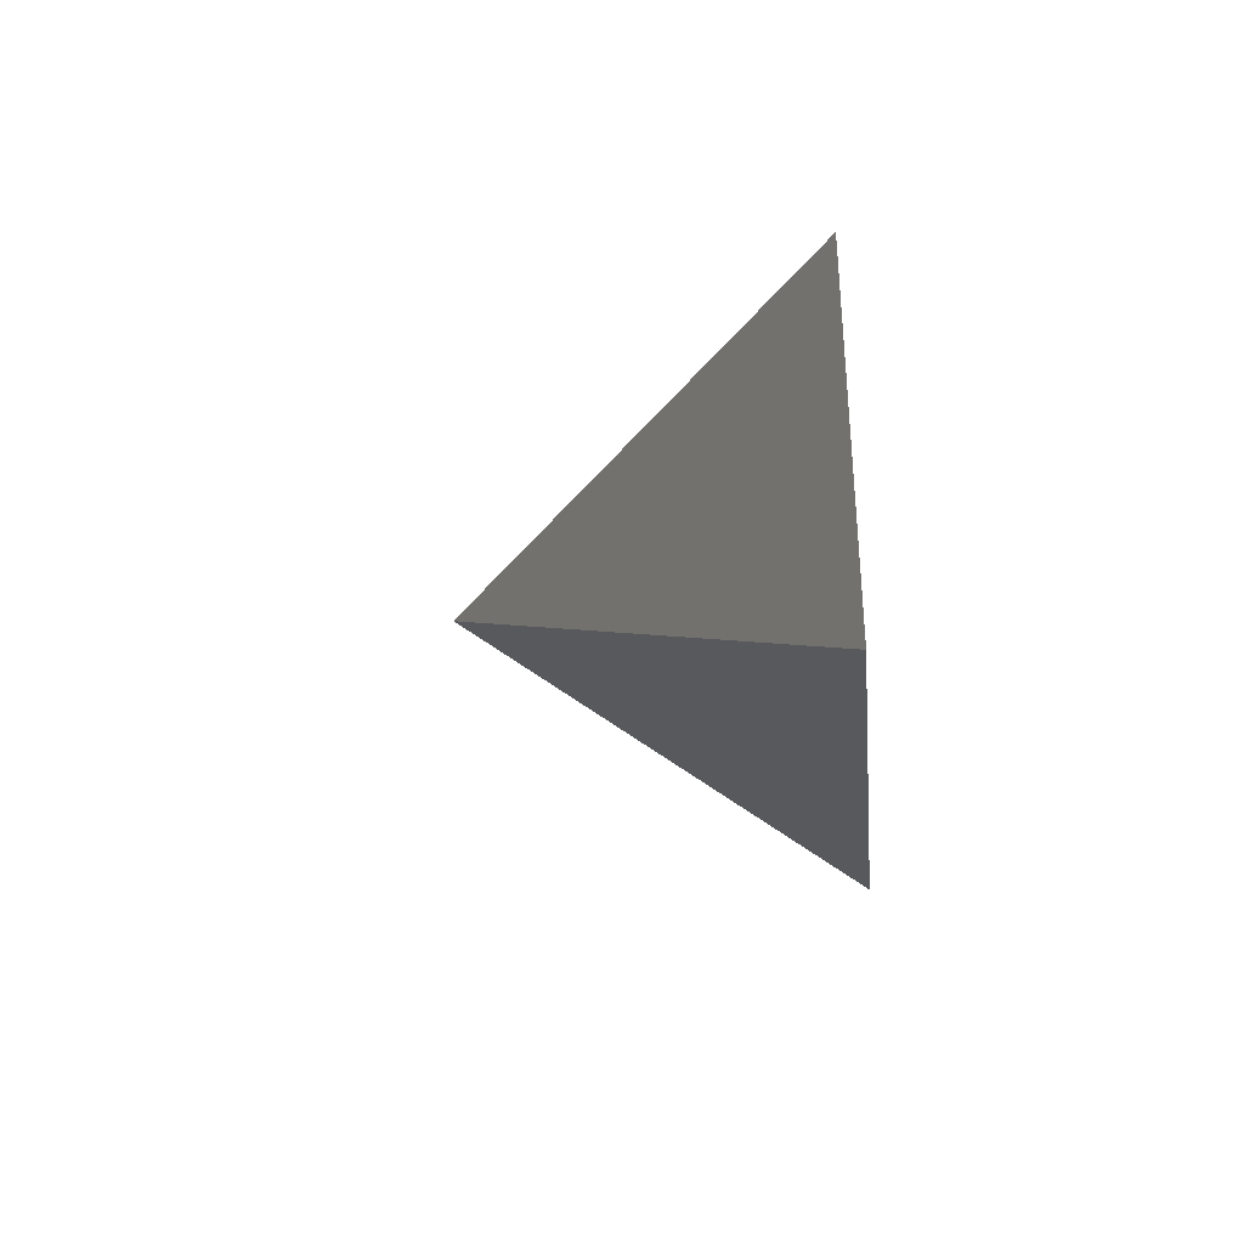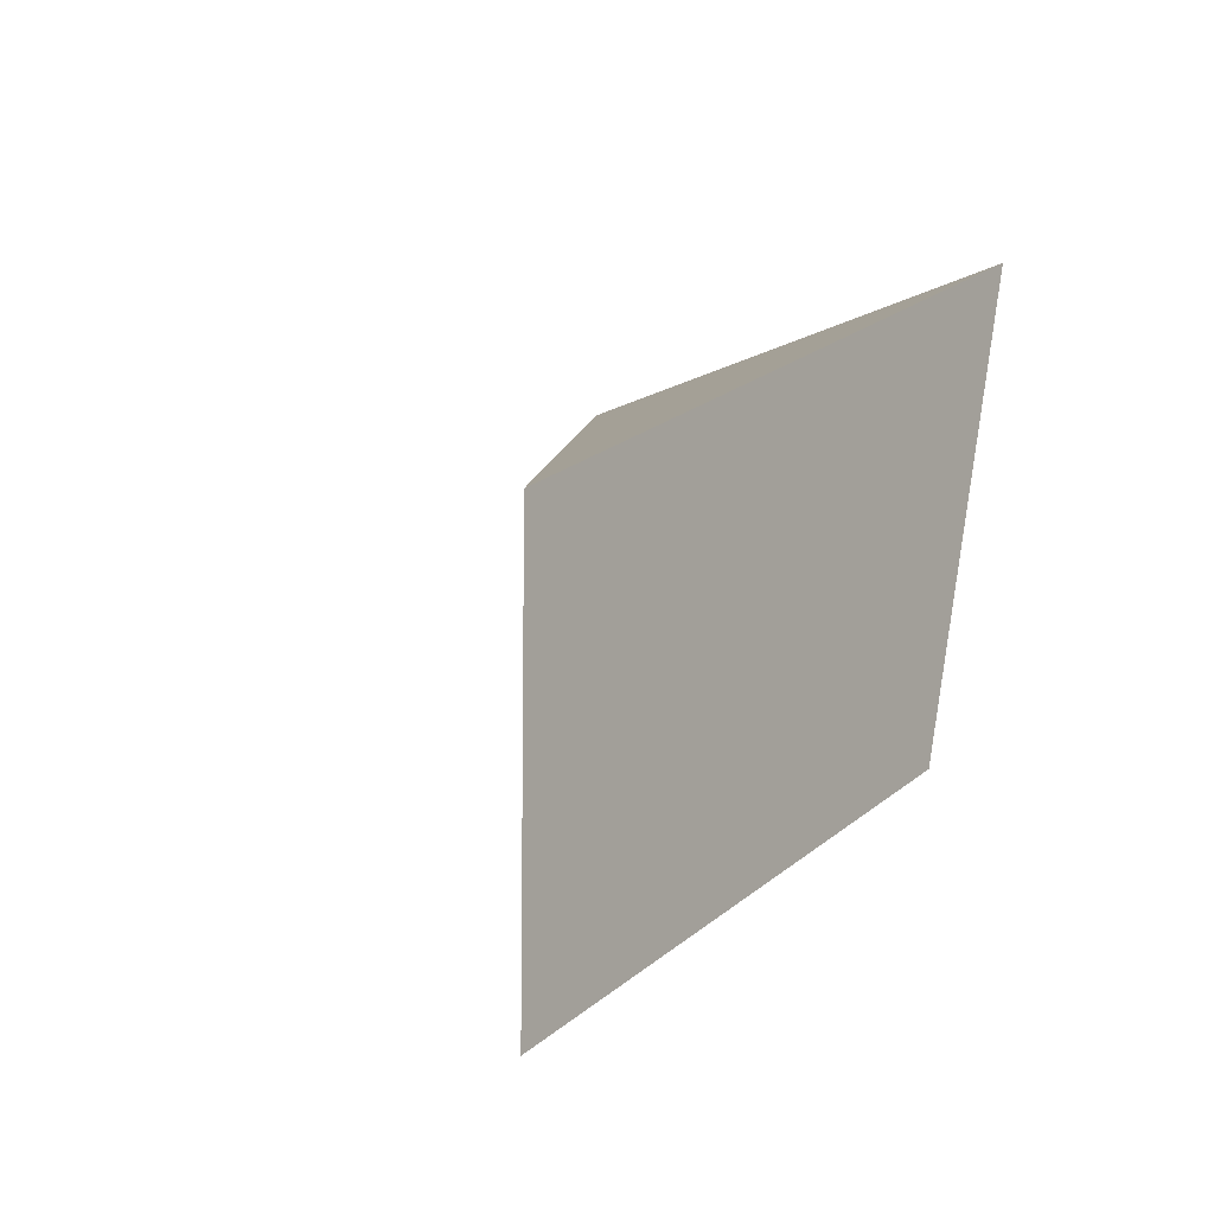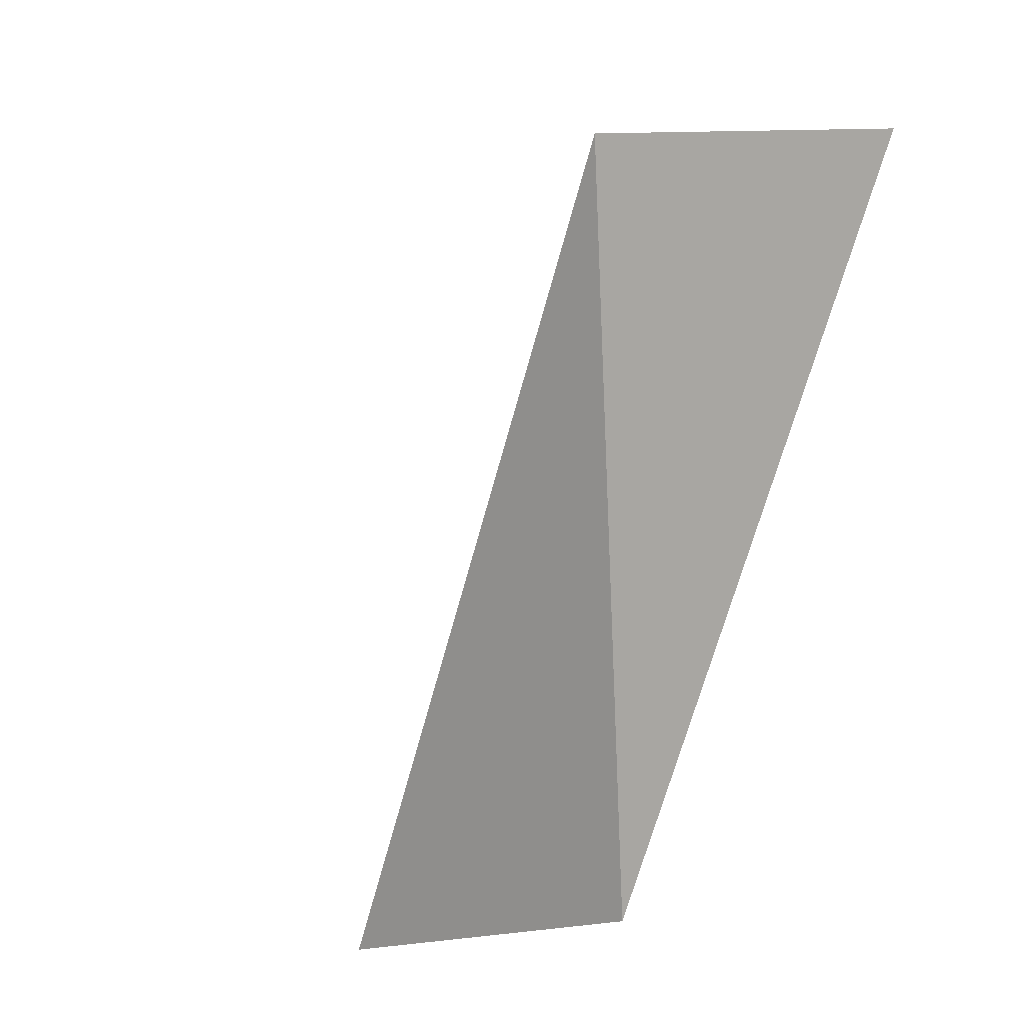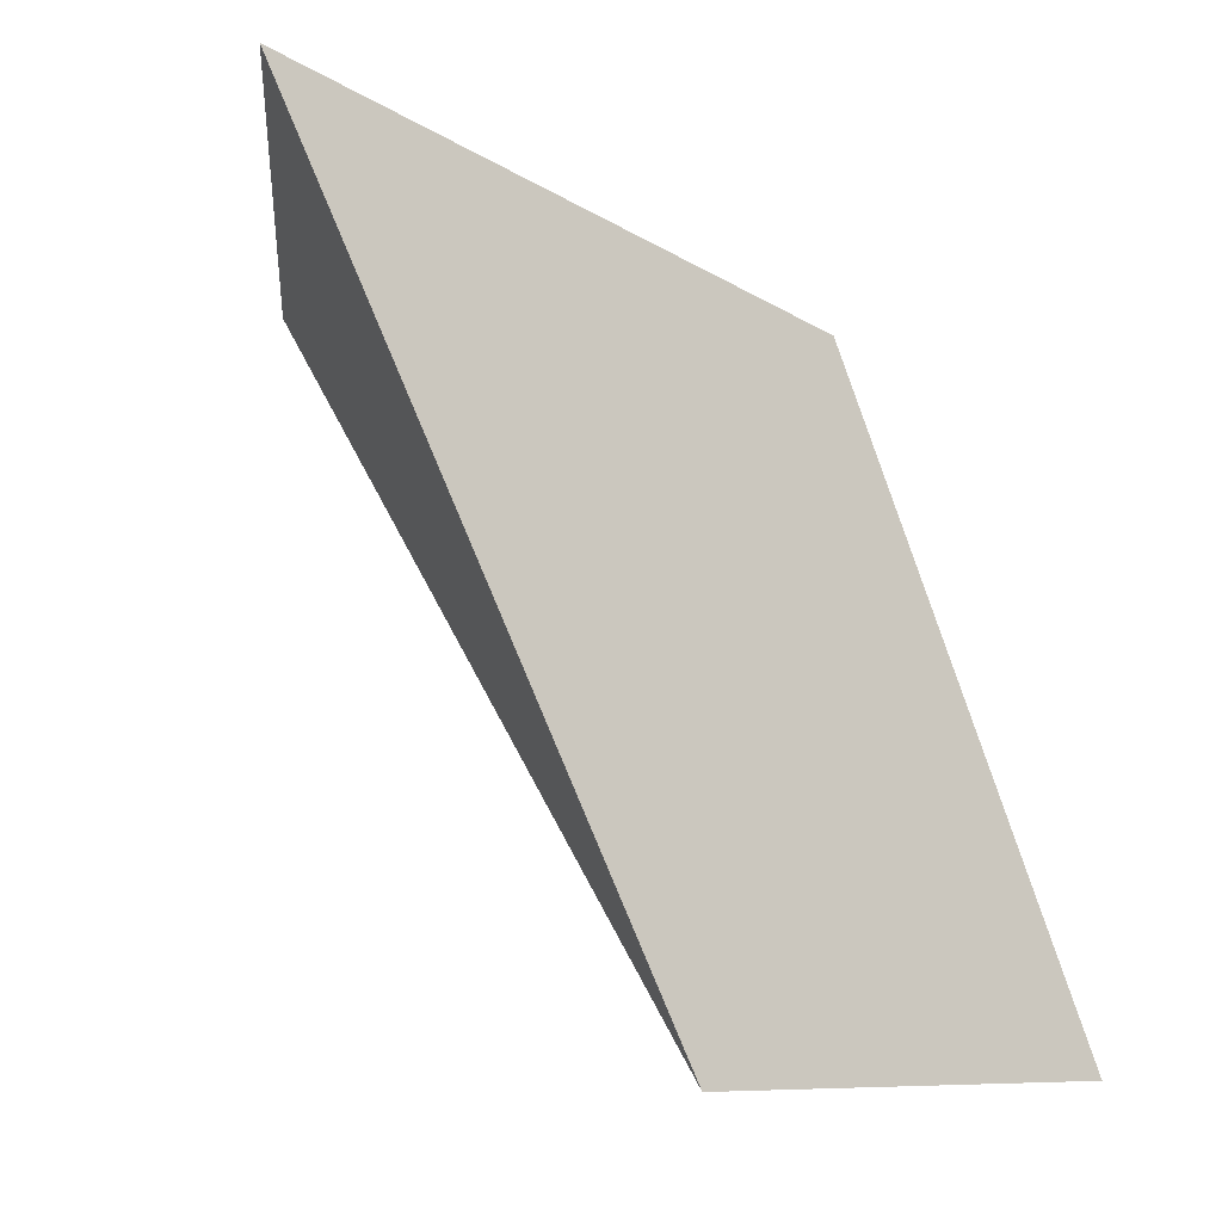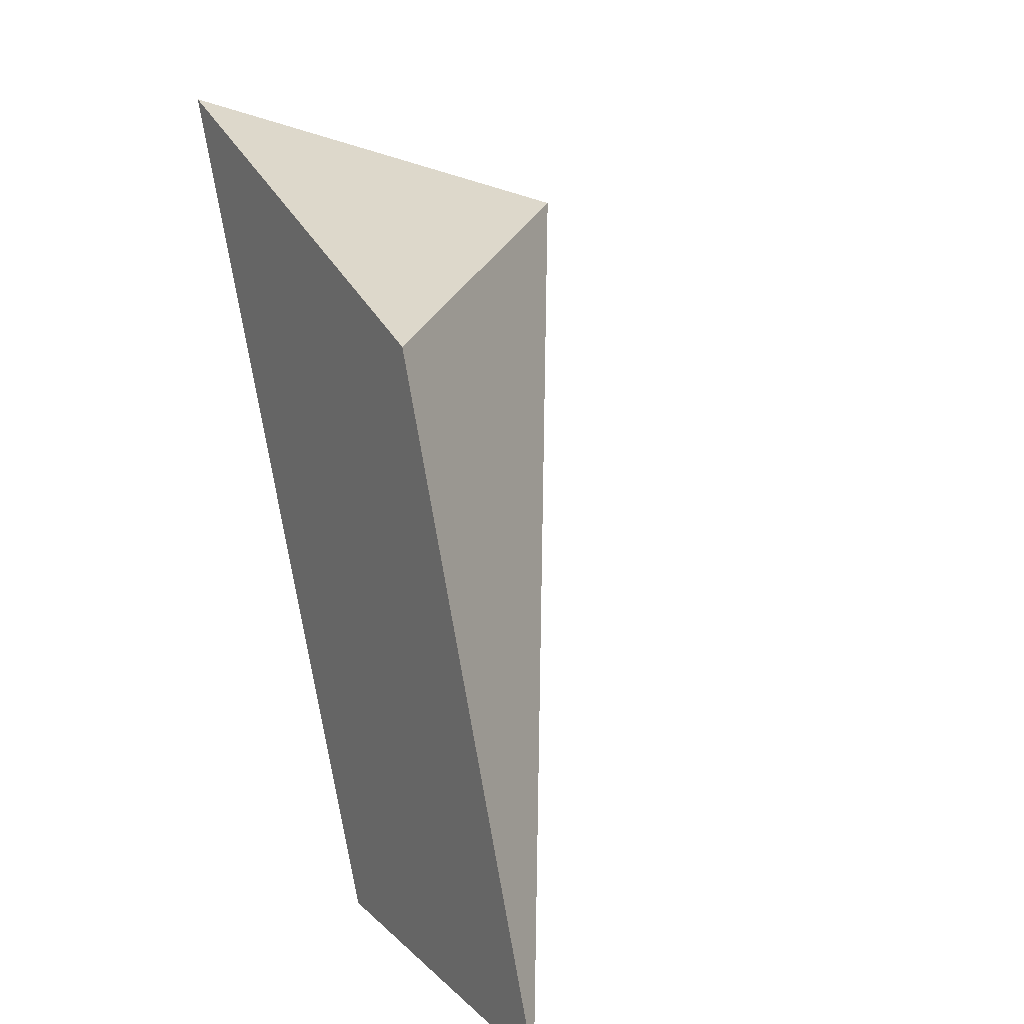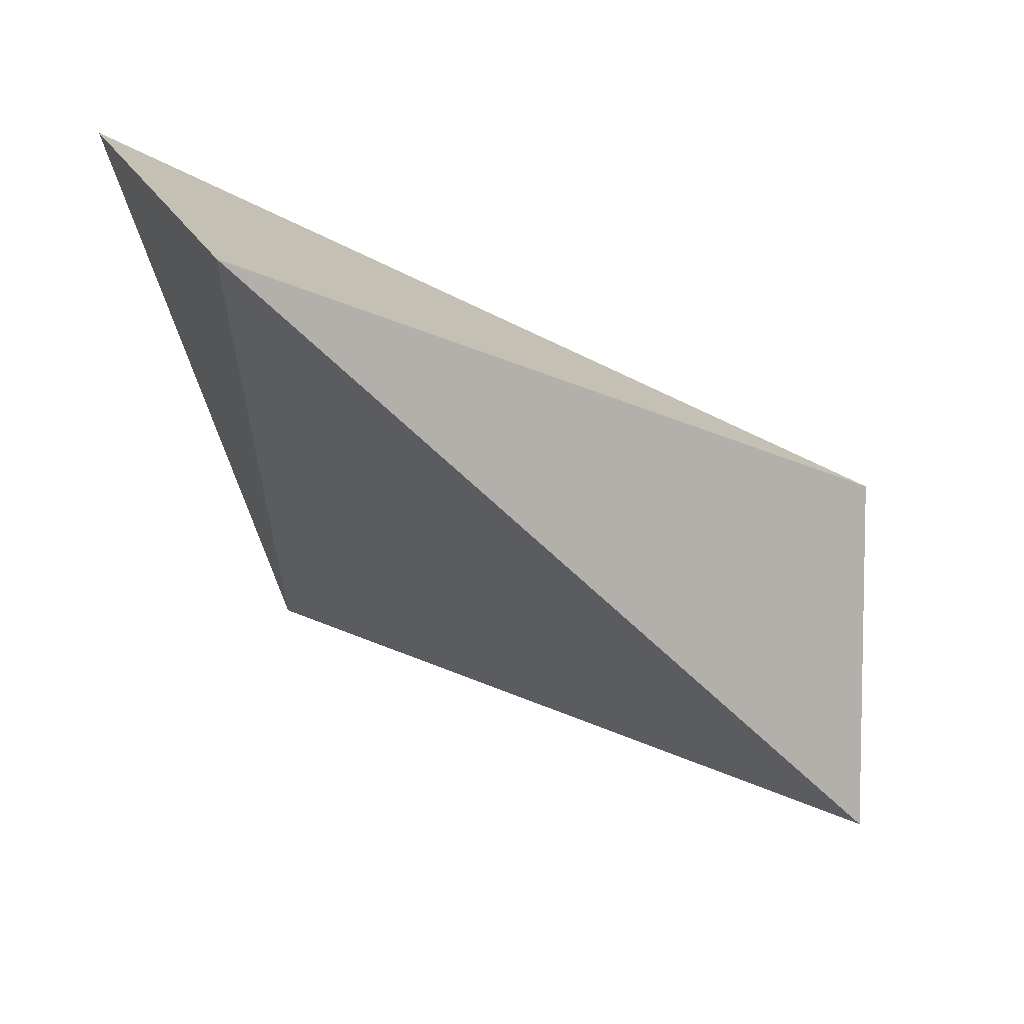
<metadata>
{"format":"obj","ext":"obj","renderer":"f3d","projection":"perspective","resolution":1024,"background":"white","views":[{"elev":-39.9,"azim":-174.6,"up":"+Y"},{"elev":-10.3,"azim":-148.1,"up":"+Y"},{"elev":-18.8,"azim":128.4,"up":"+Z"},{"elev":-6.9,"azim":-112.8,"up":"+Z"},{"elev":16.2,"azim":-29.3,"up":"+Z"},{"elev":6.9,"azim":83.8,"up":"+Y"}]}
</metadata>
<code>
o Shape_IndexedFaceSet.018_Shape_IndexedFaceSet.16469
v -0.7235 0.5555 0.01229
v -0.7372 0.5327 -0.0128
v -0.7372 0.5464 -0.0128
v -0.7372 0.56 0.01685
v -0.7372 0.5418 0.01001
f 4 2 5
f 1 2 3
f 3 2 4
f 1 3 4
f 1 4 5
f 2 1 5

</code>
